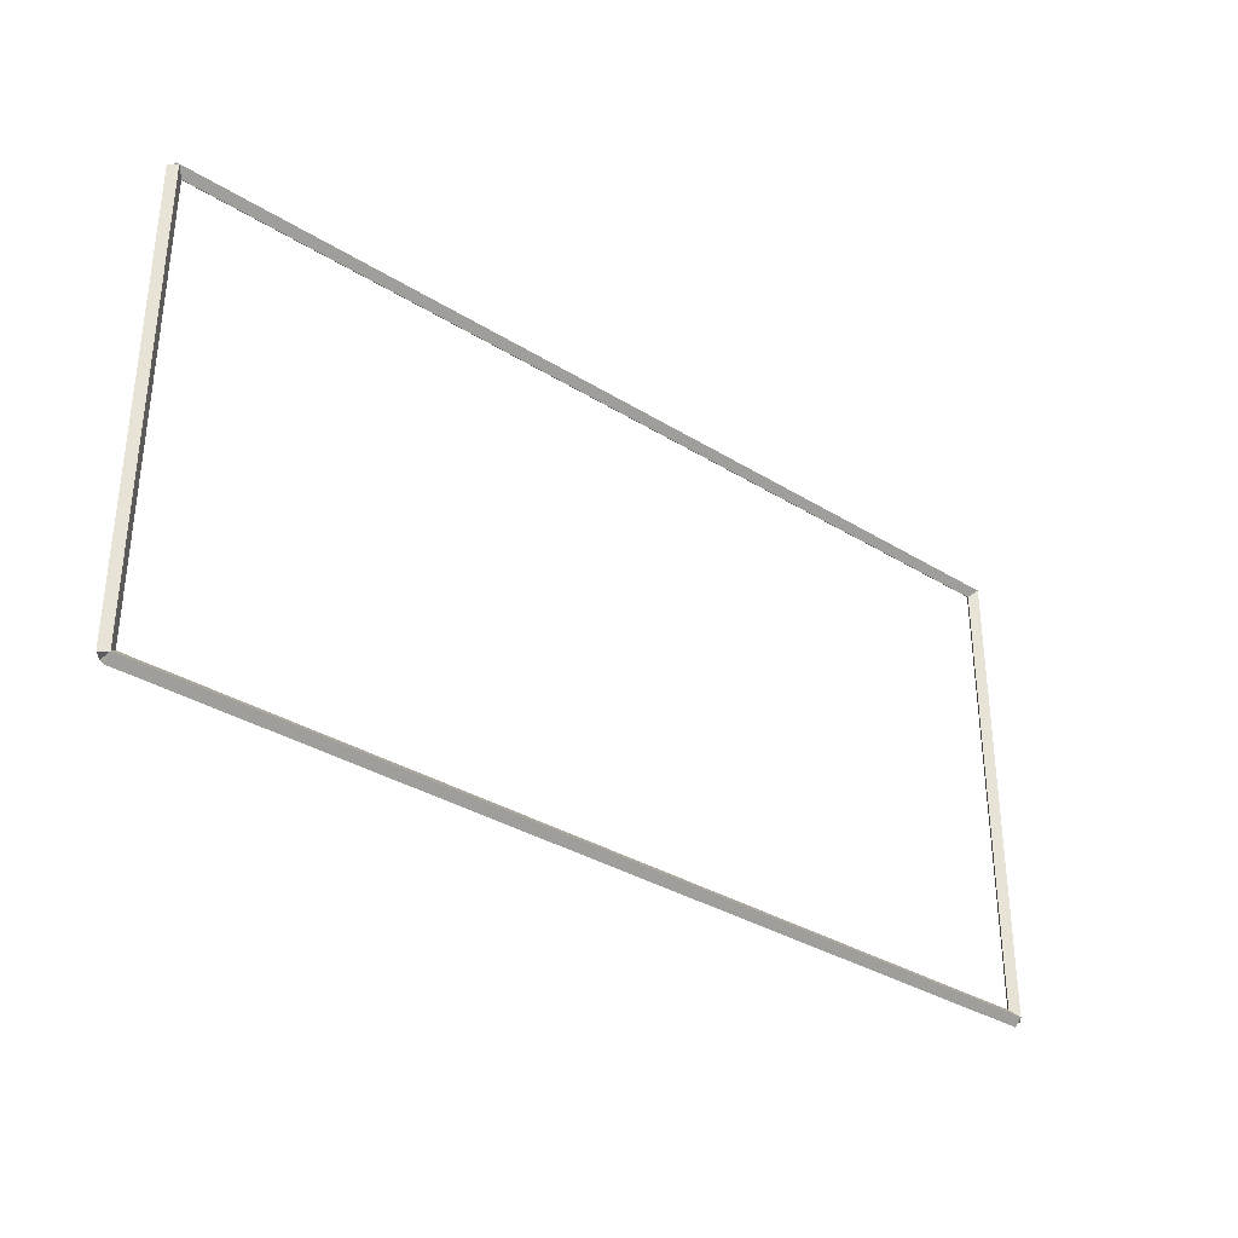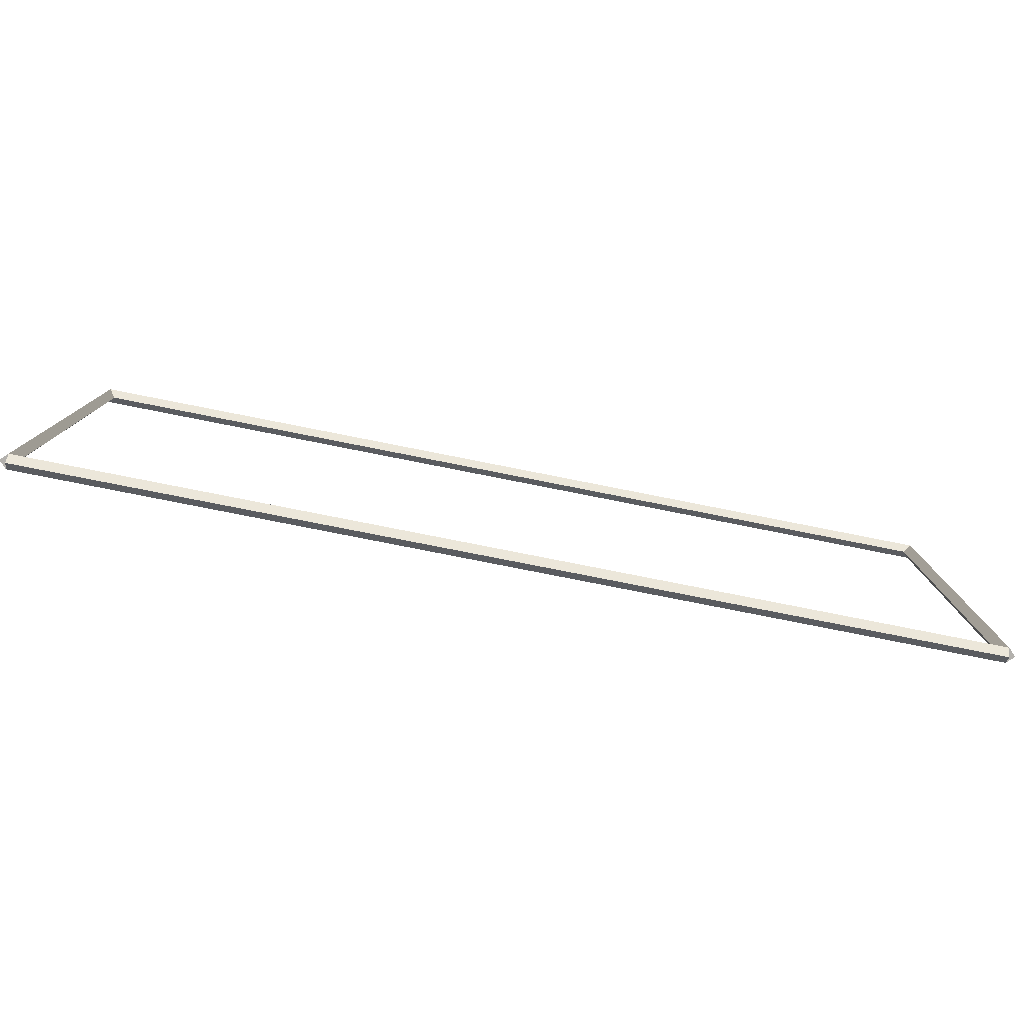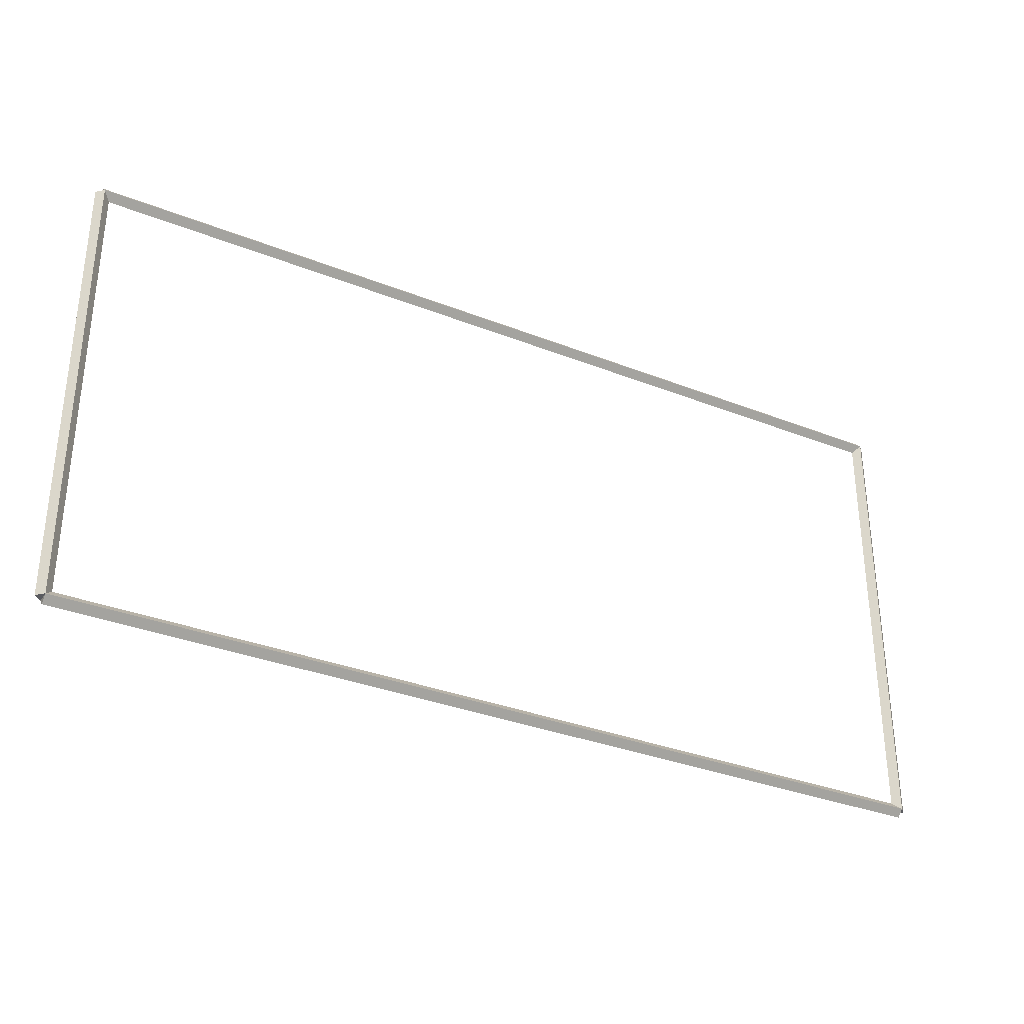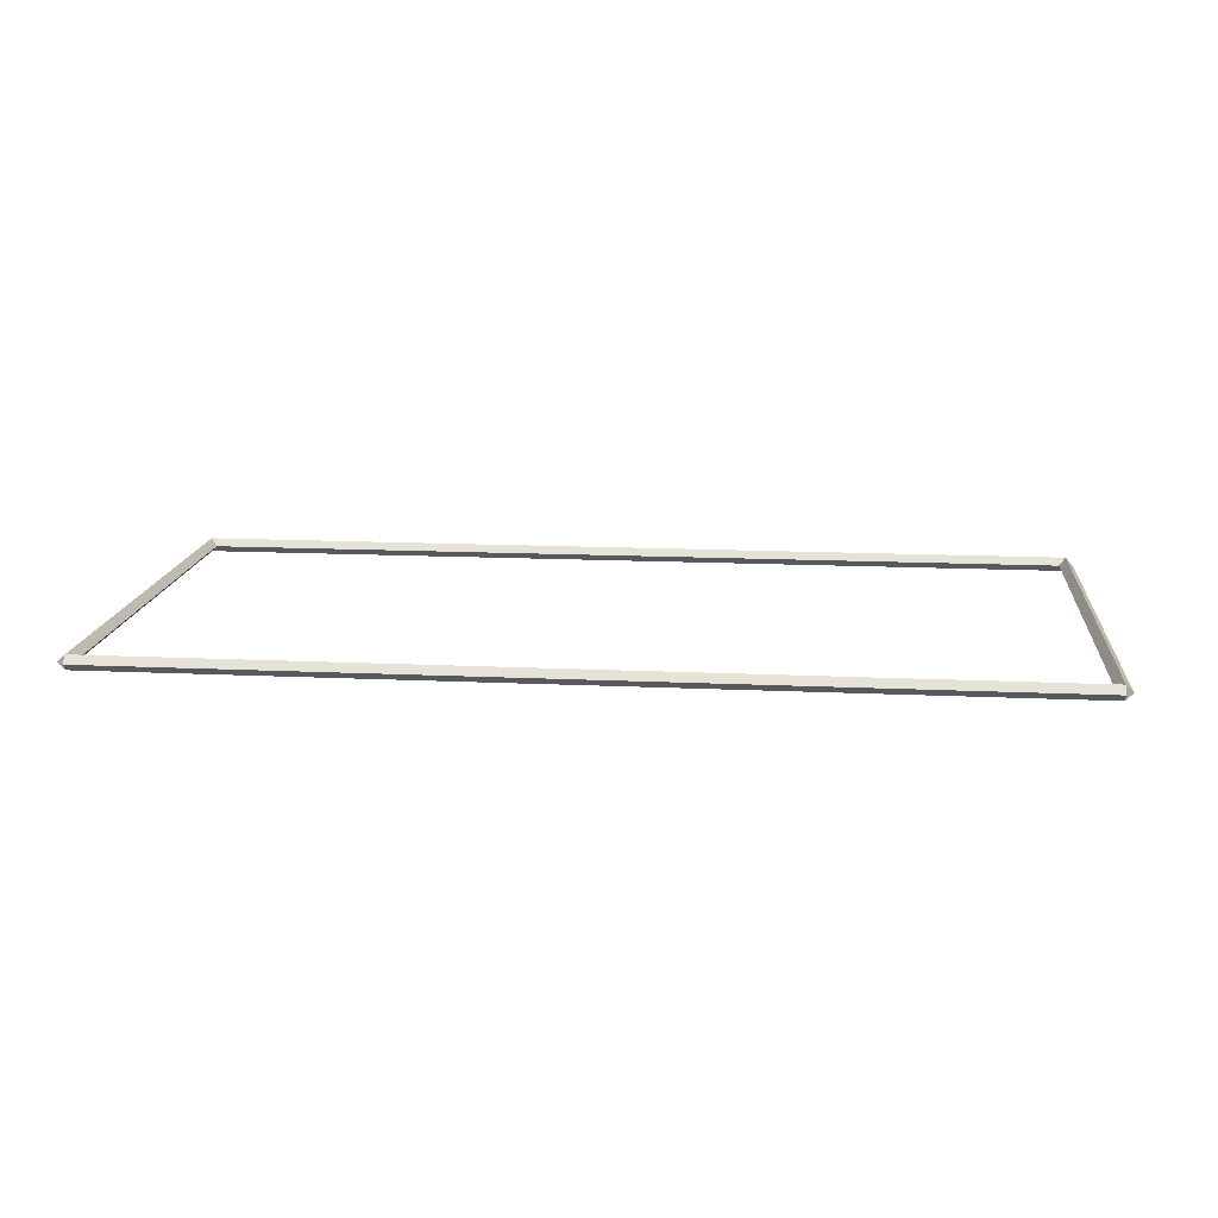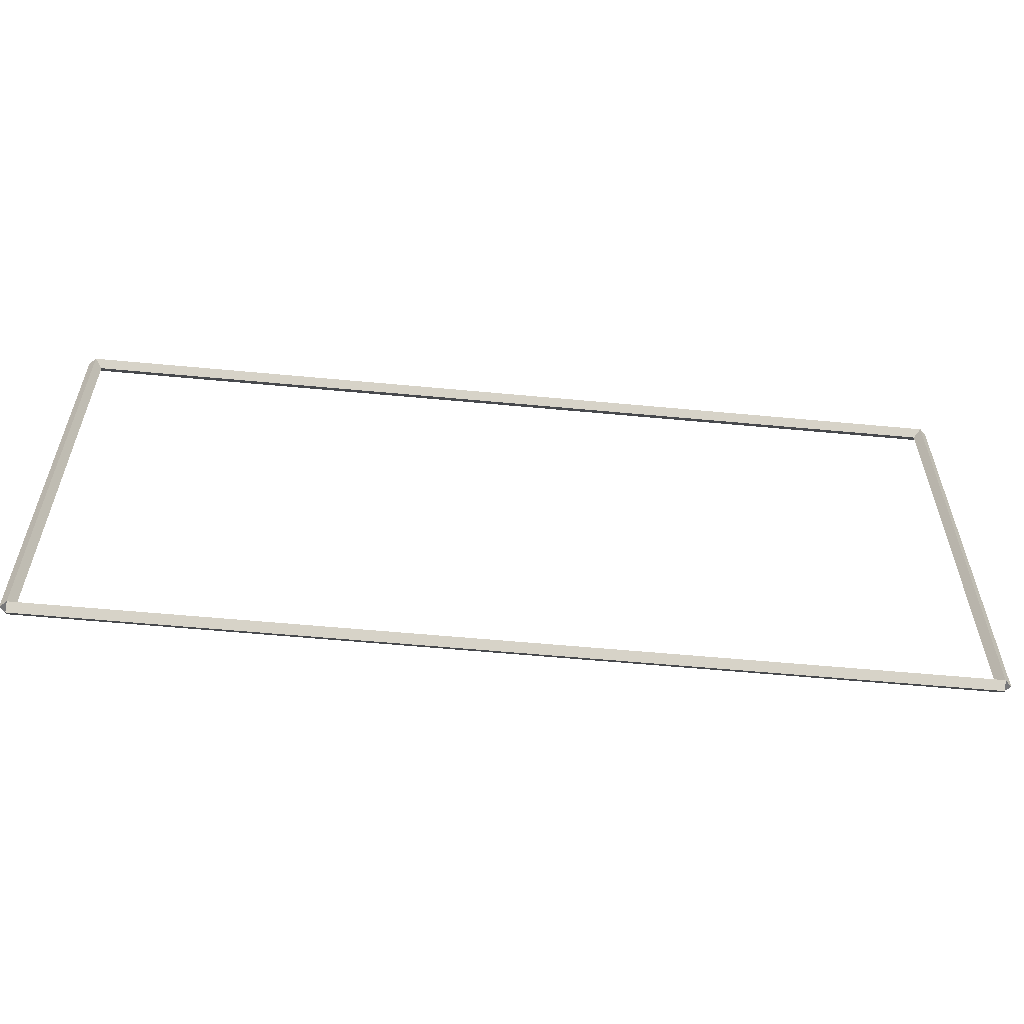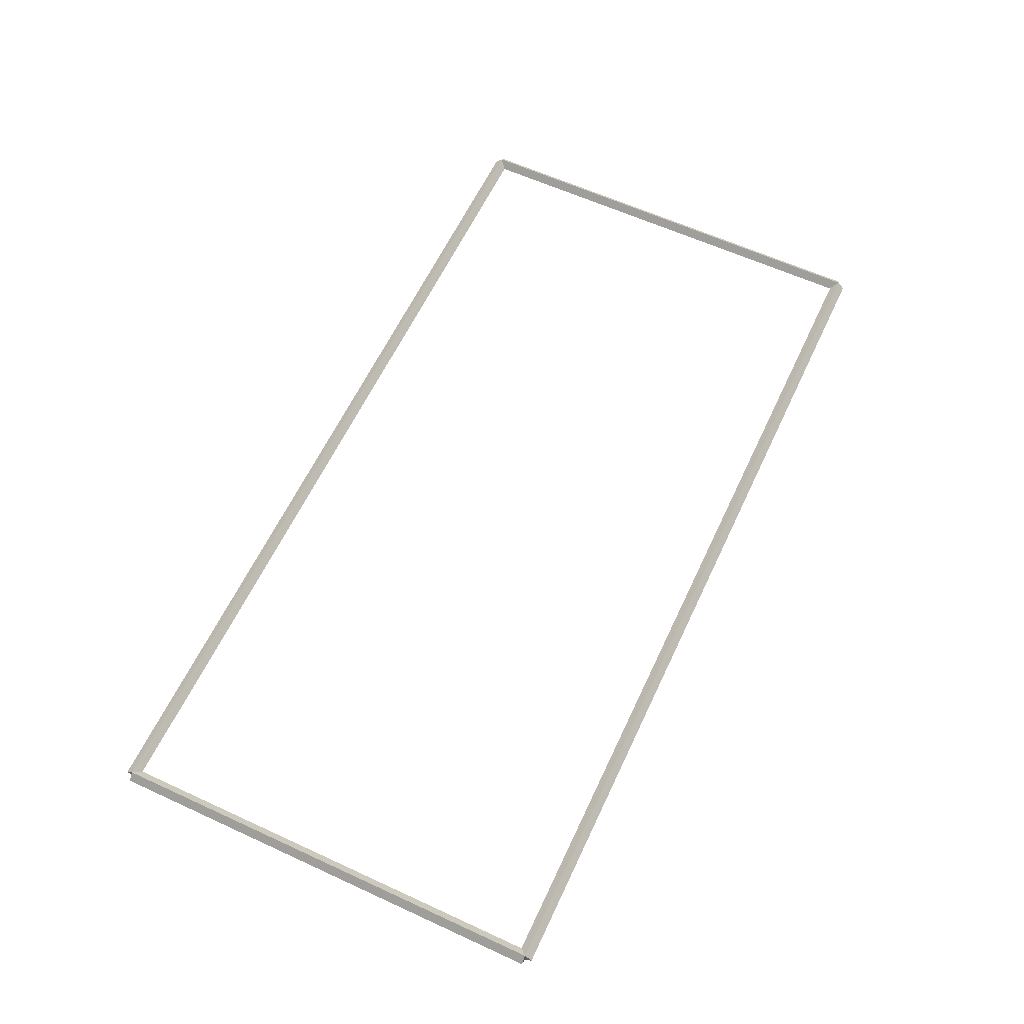
<metadata>
{"format":"obj","ext":"obj","renderer":"f3d","projection":"perspective","resolution":1024,"background":"white","views":[{"elev":-34.0,"azim":-40.1,"up":"+Y"},{"elev":-79.3,"azim":168.8,"up":"+Y"},{"elev":-32.9,"azim":151.3,"up":"+Y"},{"elev":14.9,"azim":5.7,"up":"+Z"},{"elev":-57.2,"azim":174.4,"up":"+Y"},{"elev":61.3,"azim":-64.9,"up":"+Z"}]}
</metadata>
<code>
g base_node_24_24
v 12.8 6.35 -43.6
v 12.7 6.35 -43.7
v 12.6 6.35 -43.6
v 12.7 6.35 -43.5
v 12.8 0 -43.6
v 12.7 0 -43.7
v 12.6 0 -43.6
v 12.7 0 -43.5
f 1 2 3 4
f 6 2 1 5
f 5 1 4 8
f 6 5 8 7
f 8 4 3 7
f 7 3 2 6
g base_node_24_24
v 0 6.45 -43.6
v 0 6.35 -43.7
v 0 6.25 -43.6
v 0 6.35 -43.5
v 12.7 6.45 -43.6
v 12.7 6.35 -43.7
v 12.7 6.25 -43.6
v 12.7 6.35 -43.5
f 9 10 11 12
f 14 10 9 13
f 13 9 12 16
f 14 13 16 15
f 16 12 11 15
f 15 11 10 14
g base_node_24_24
v 0.1 0 -43.6
v -1.034e-14 0 -43.5
v -0.1 0 -43.6
v 3.107e-14 0 -43.7
v 0.1 6.35 -43.6
v -1.034e-14 6.35 -43.5
v -0.1 6.35 -43.6
v 3.107e-14 6.35 -43.7
f 17 18 19 20
f 22 18 17 21
f 21 17 20 24
f 22 21 24 23
f 24 20 19 23
f 23 19 18 22
g base_node_24_24
v 12.7 0.1 -43.6
v 12.7 -7.671e-15 -43.5
v 12.7 -0.1 -43.6
v 12.7 3.374e-14 -43.7
v 0 0.1 -43.6
v 0 -7.671e-15 -43.5
v 0 -0.1 -43.6
v 0 3.374e-14 -43.7
f 25 26 27 28
f 30 26 25 29
f 29 25 28 32
f 30 29 32 31
f 32 28 27 31
f 31 27 26 30

</code>
